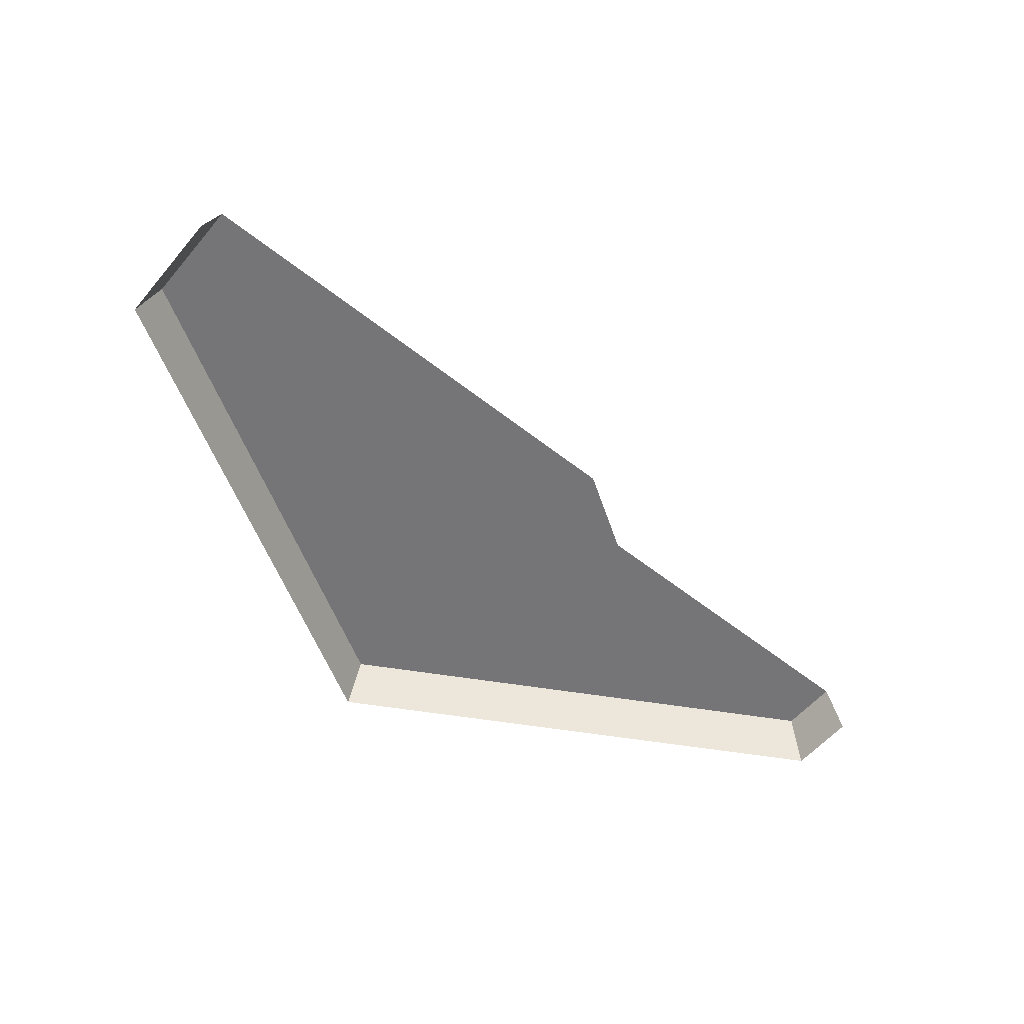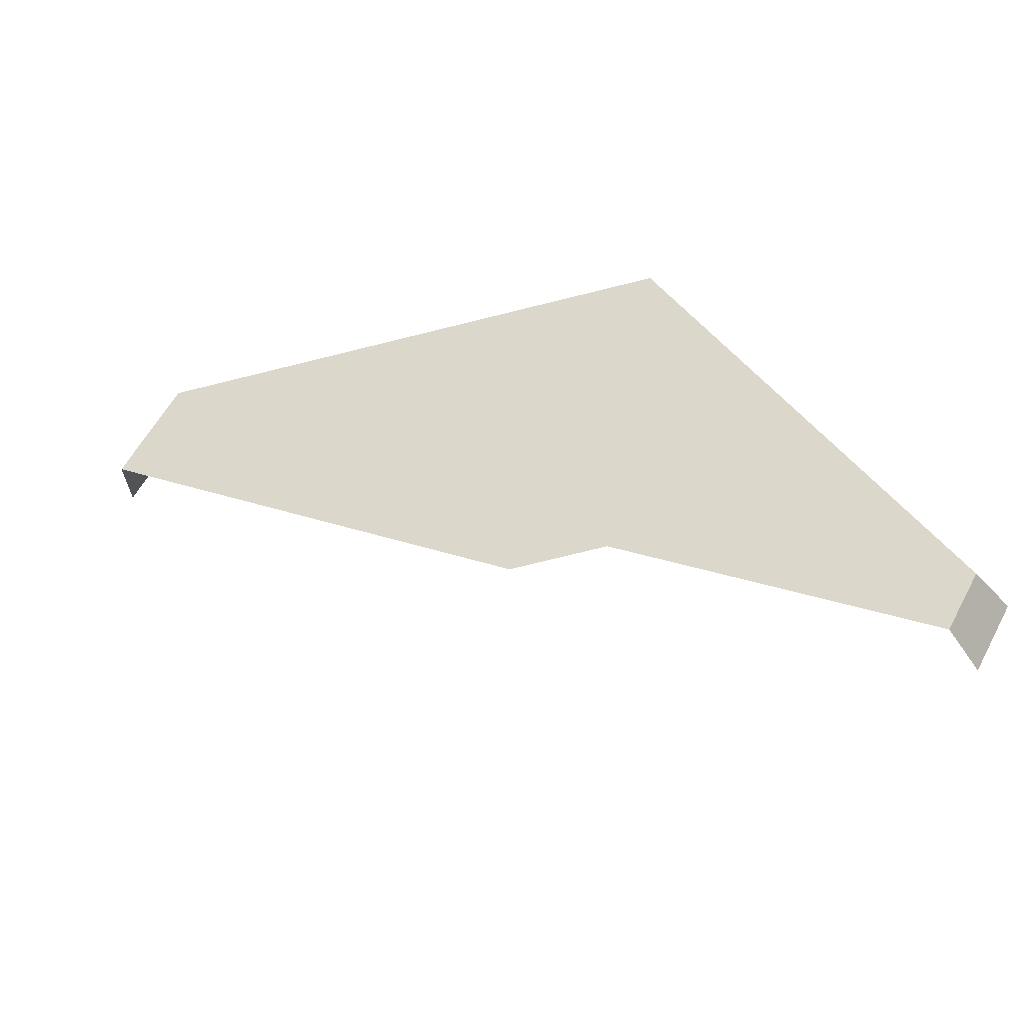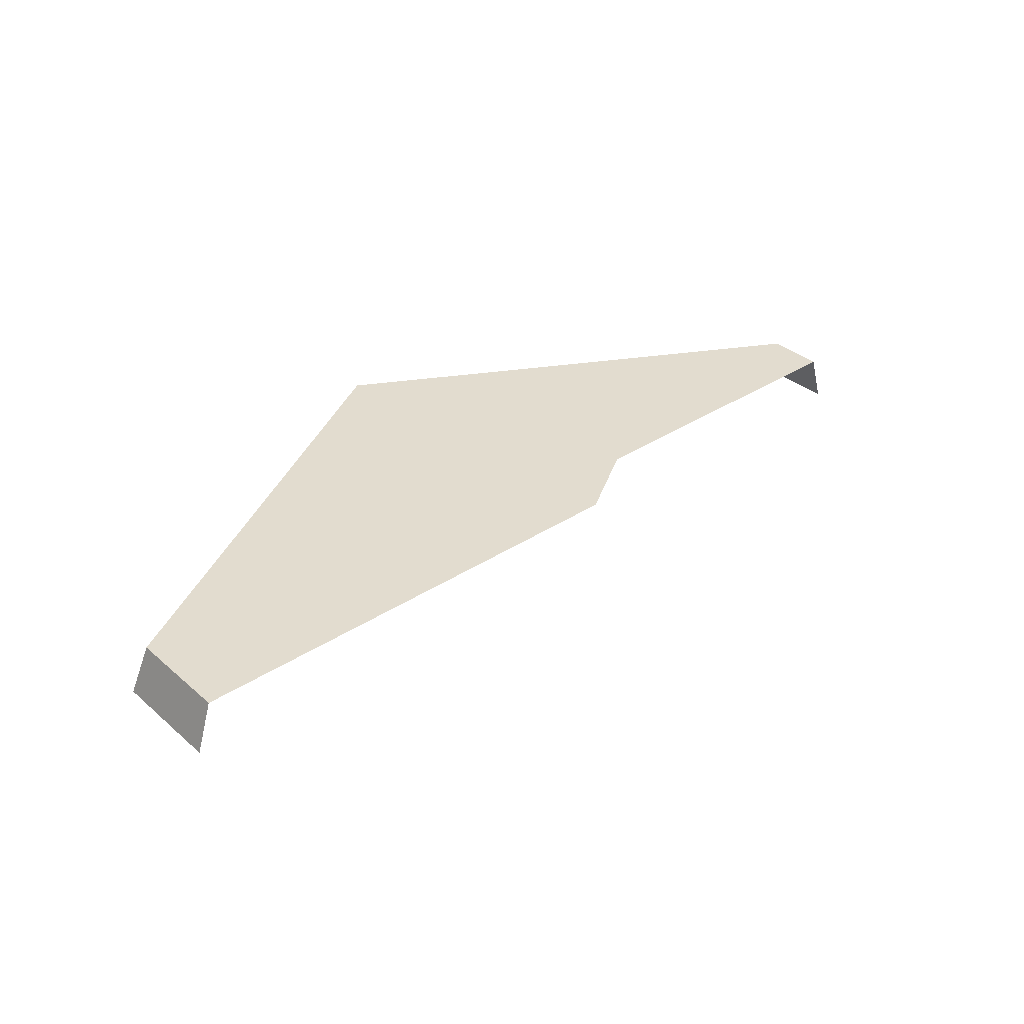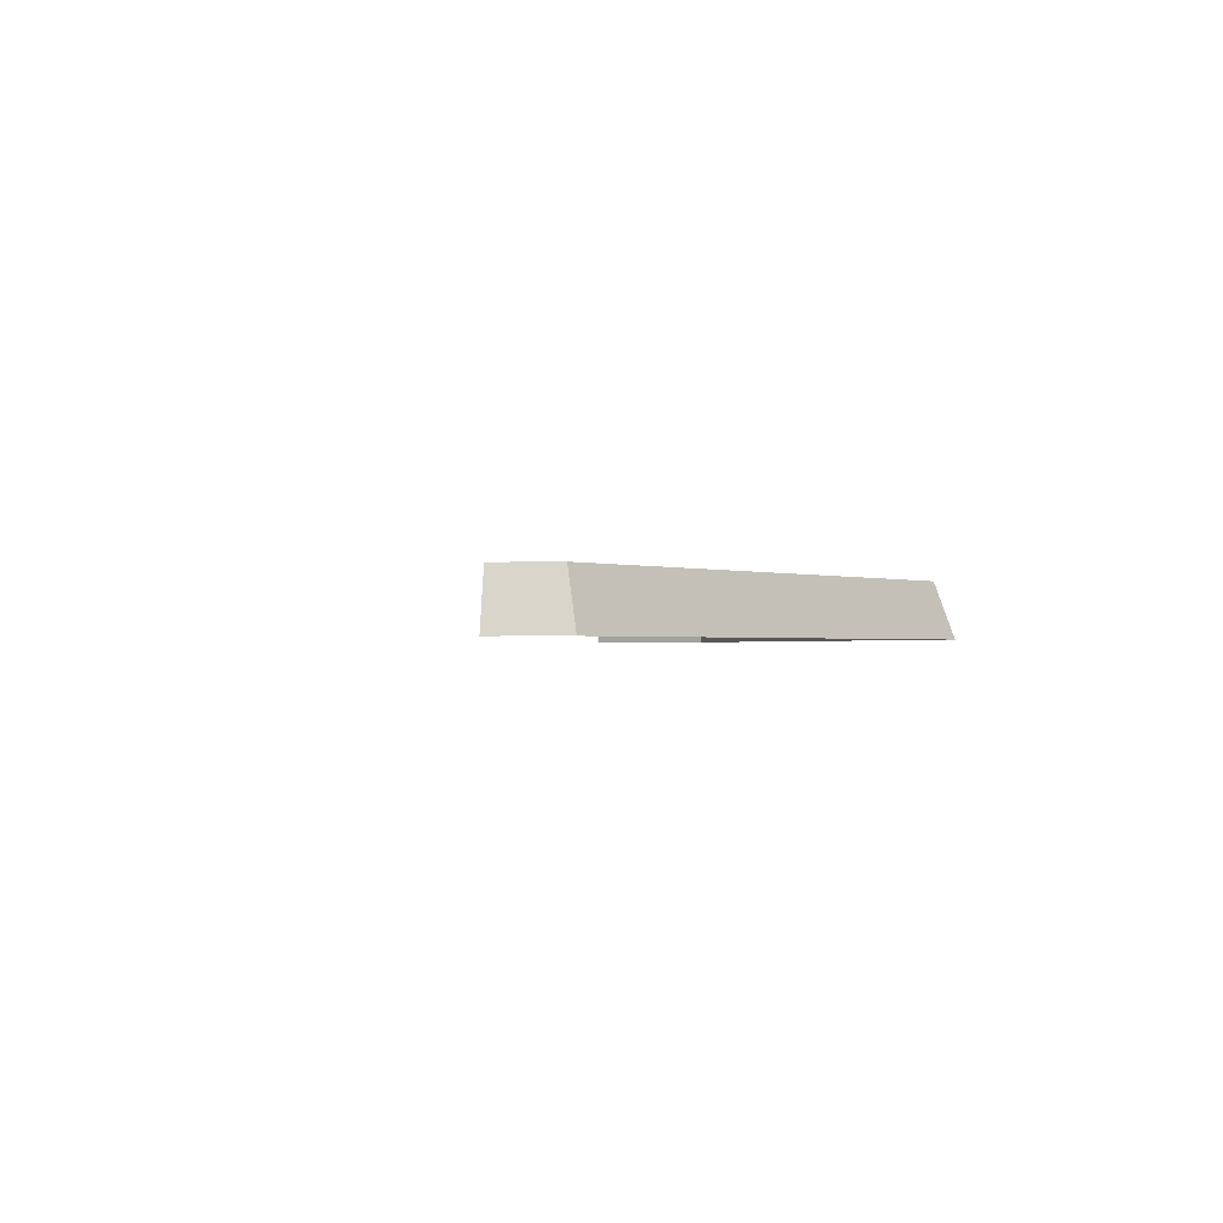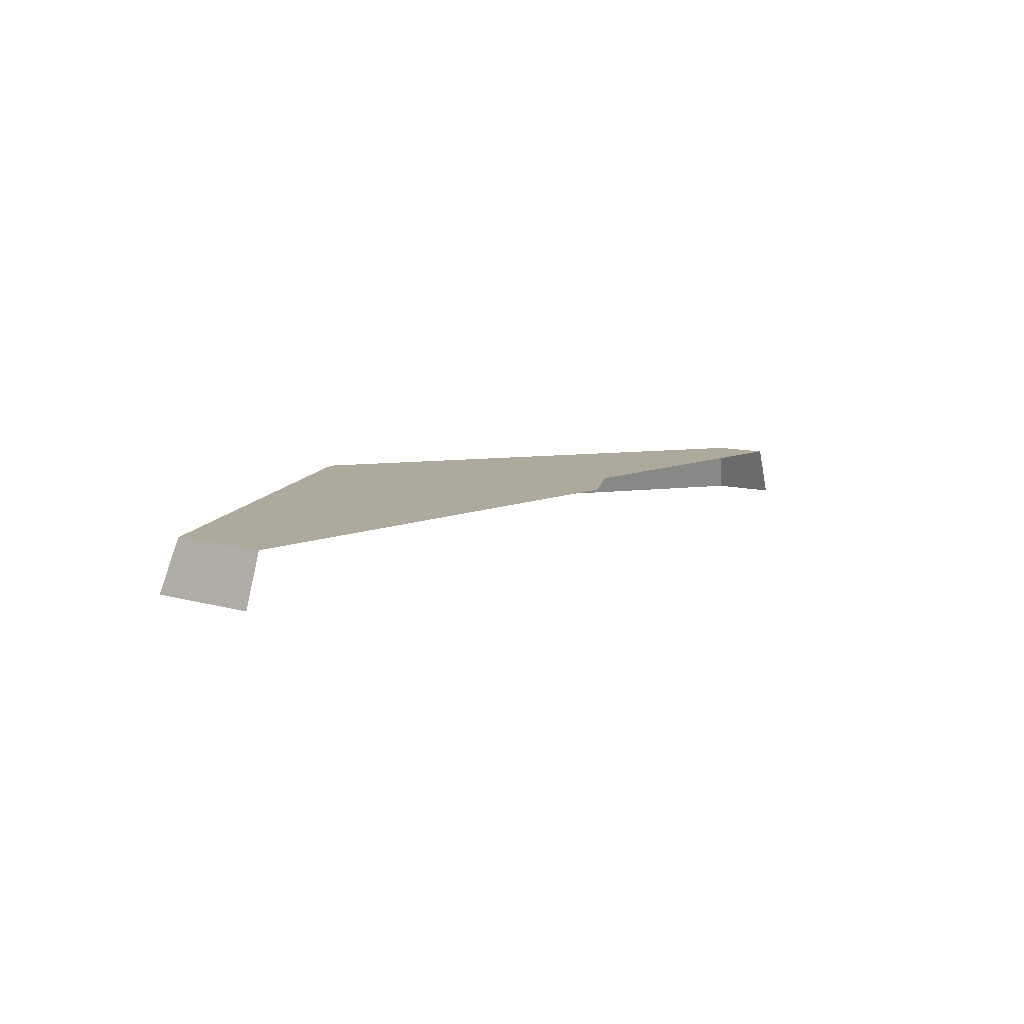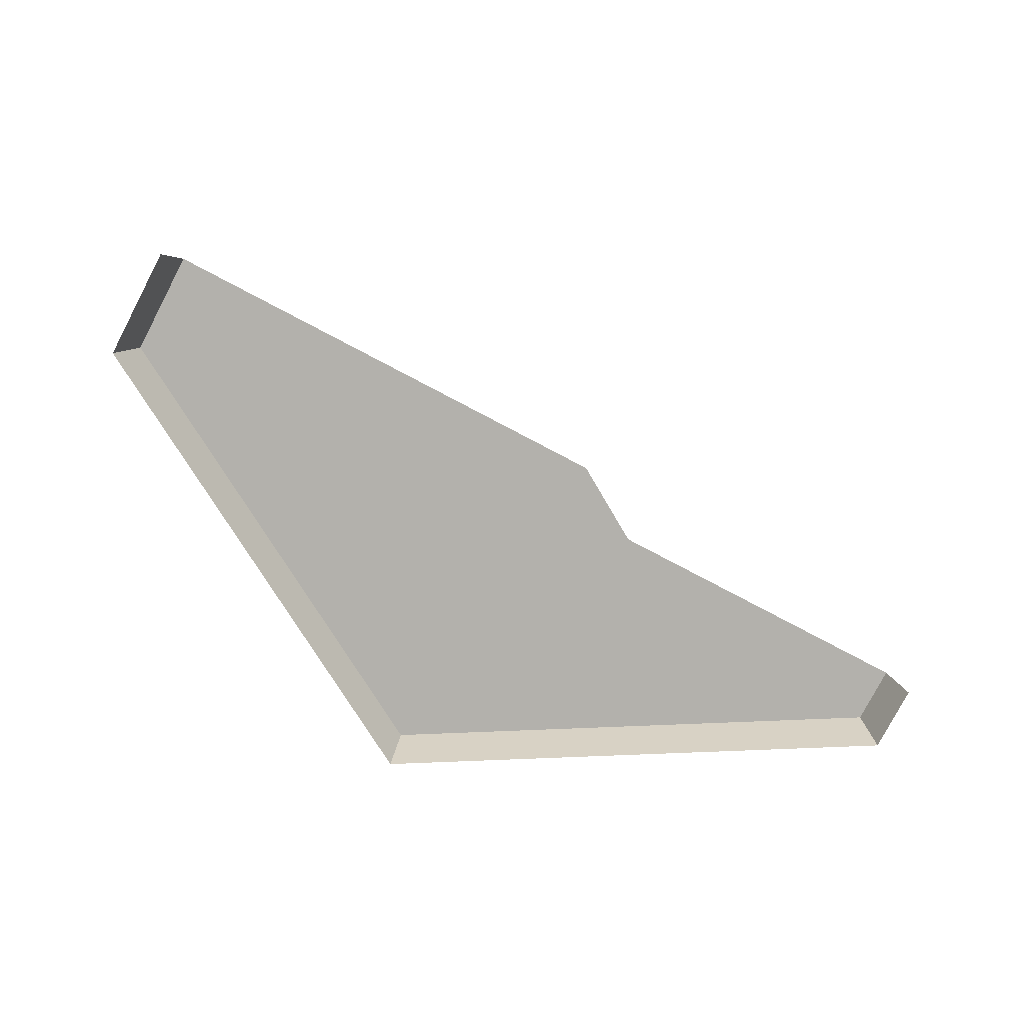
<metadata>
{"format":"obj","ext":"obj","renderer":"f3d","projection":"perspective","resolution":1024,"background":"white","views":[{"elev":-56.6,"azim":-69.6,"up":"+Z"},{"elev":-41.0,"azim":18.5,"up":"+Y"},{"elev":34.7,"azim":-71.2,"up":"+Z"},{"elev":-1.1,"azim":67.7,"up":"+Z"},{"elev":8.8,"azim":-80.3,"up":"+Z"},{"elev":-79.0,"azim":-57.7,"up":"+Z"}]}
</metadata>
<code>
g hex10_3
v 0.7214 0.251 0.0005438
v 0.577 0.501 0.0005438
v 0.2882 0.501 0.0005438
v 0.7114 0.251 0.02846
v 0.572 0.4924 0.02846
v 0.2932 0.4924 0.02846
v 0.703 0.2192 0.0005438
v 0.702 0.2197 0.004153
v 0.6955 0.2235 0.02846
v 0.648 0.251 0.02846
v 0.5423 0.312 0.02846
v 0.4925 0.3105 0.02846
v 0.4734 0.3215 0.02846
v 0.3511 0.3921 0.02846
v 0.2643 0.4422 0.02846
v 0.2628 0.4431 0.02276
v 0.2568 0.4466 0.0005438
v 0.572 0.4924 0.02846
v 0.577 0.501 0.0005438
v 0.7214 0.251 0.0005438
v 0.7114 0.251 0.02846
v 0.7114 0.251 0.02846
v 0.6955 0.2235 0.02846
v 0.572 0.4924 0.02846
v 0.2932 0.4924 0.02846
v 0.2932 0.4924 0.02846
v 0.2643 0.4422 0.02846
v 0.2882 0.501 0.0005438
g hex10_3_0
f 2 5 4
f 1 2 4
f 3 6 18
f 19 3 18
f 8 7 20
f 20 9 8
f 20 21 9
f 23 22 10
f 10 22 24
f 24 11 10
f 24 13 11
f 13 12 11
f 13 24 14
f 24 25 14
f 14 25 15
f 16 27 26
f 26 17 16
f 26 28 17

</code>
